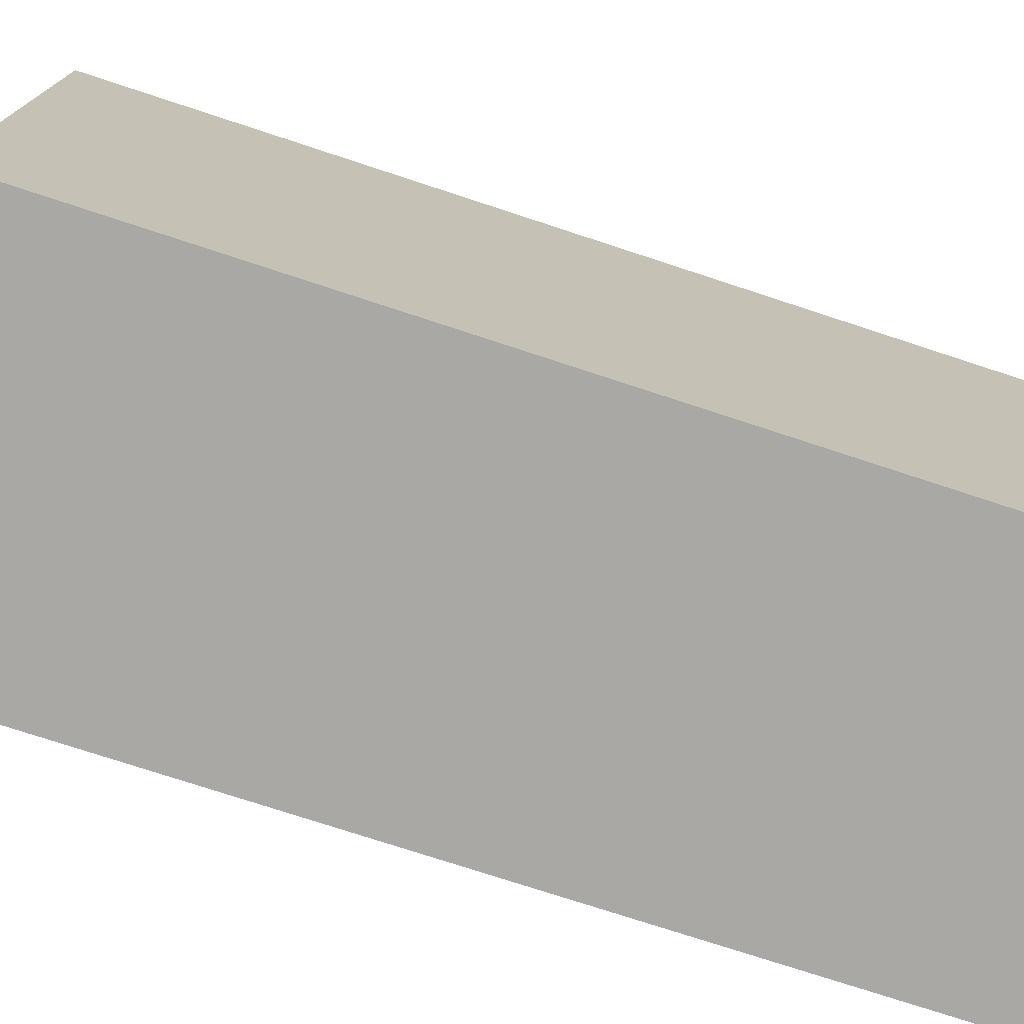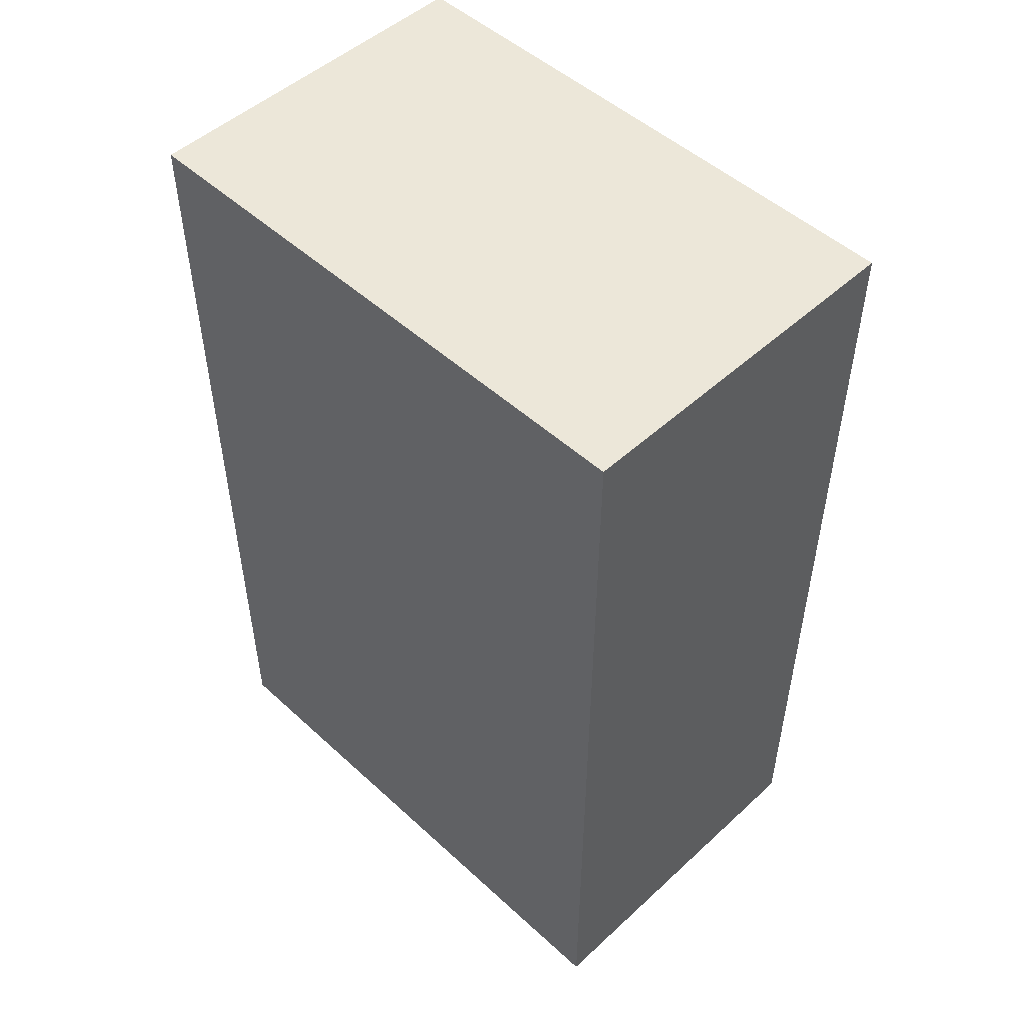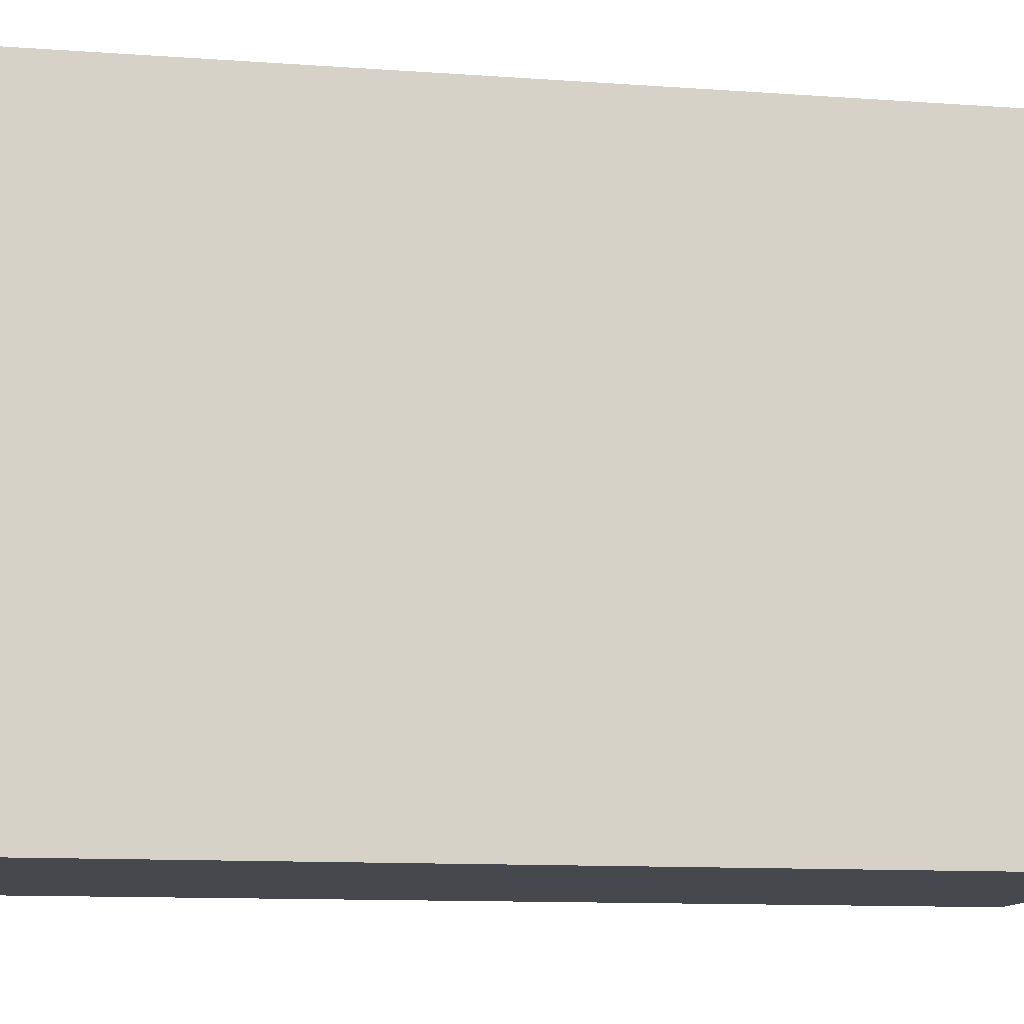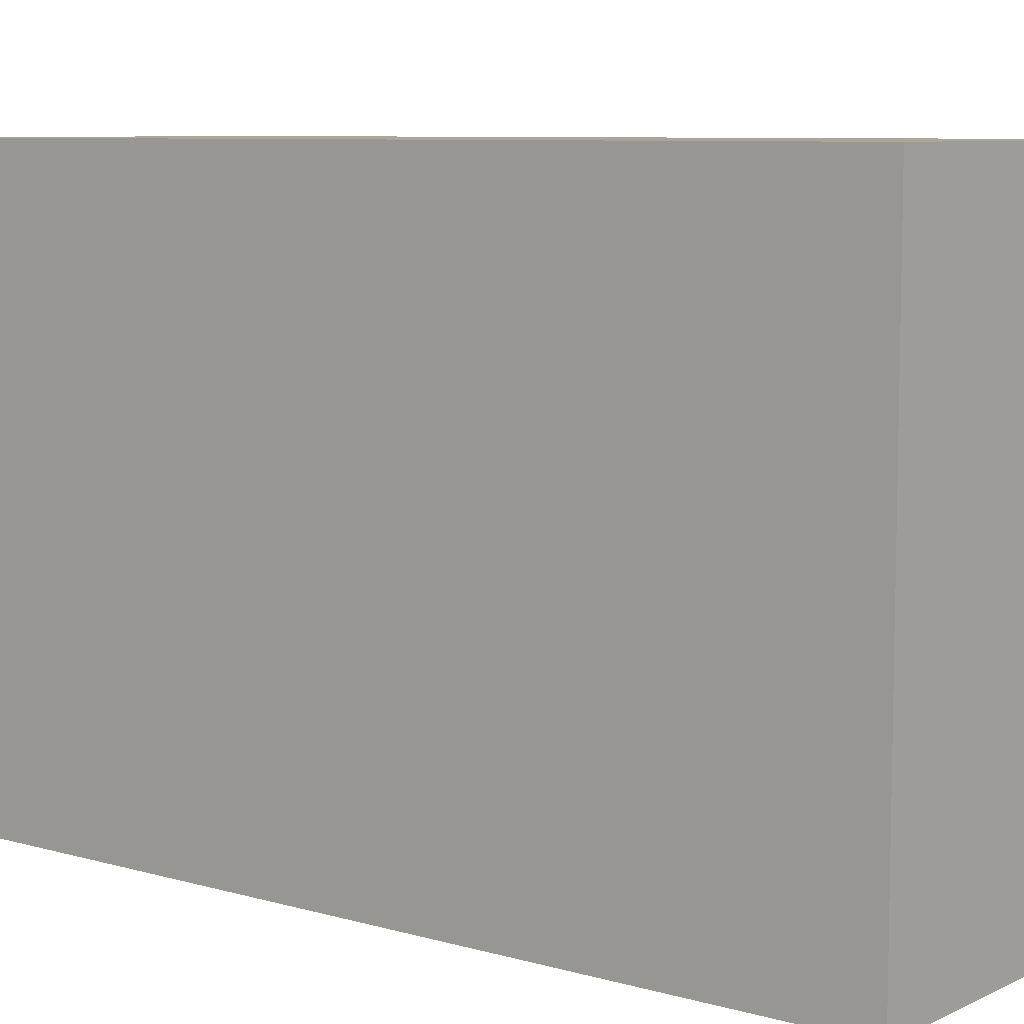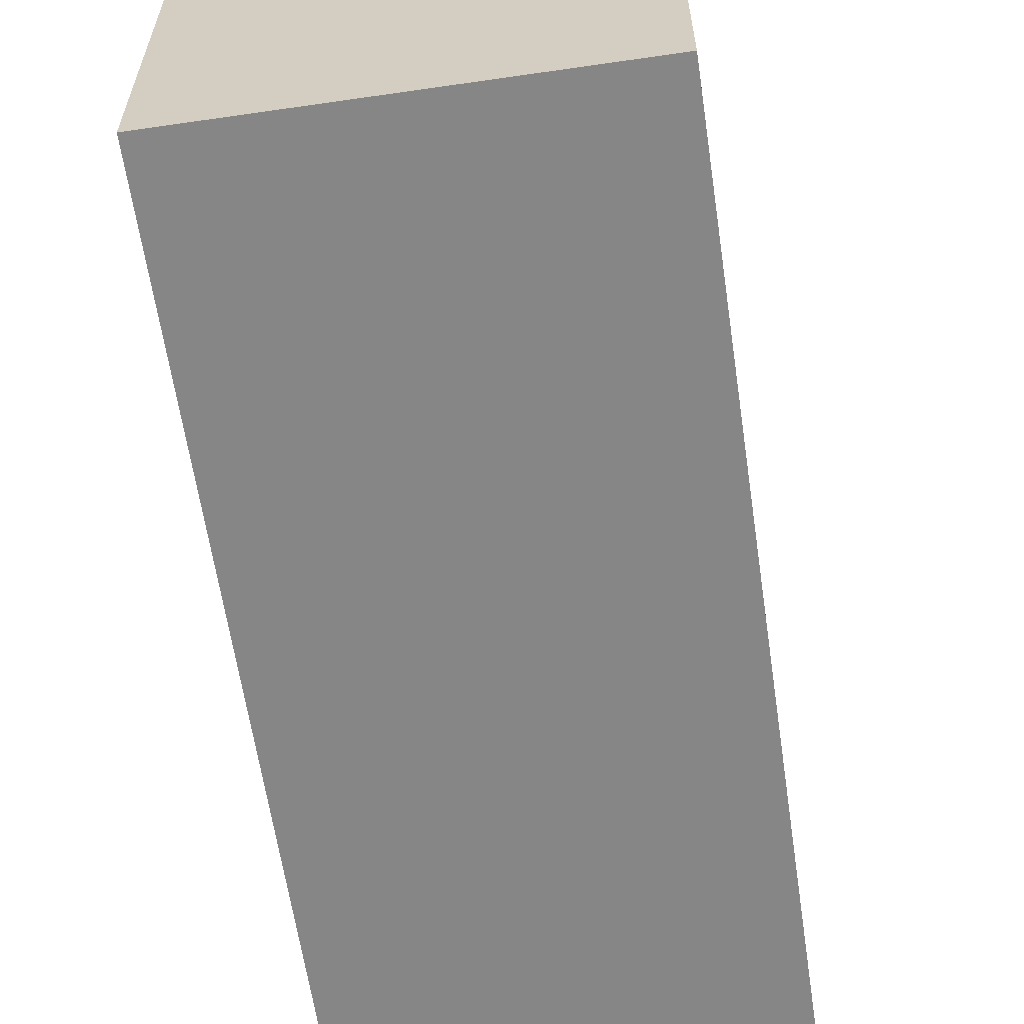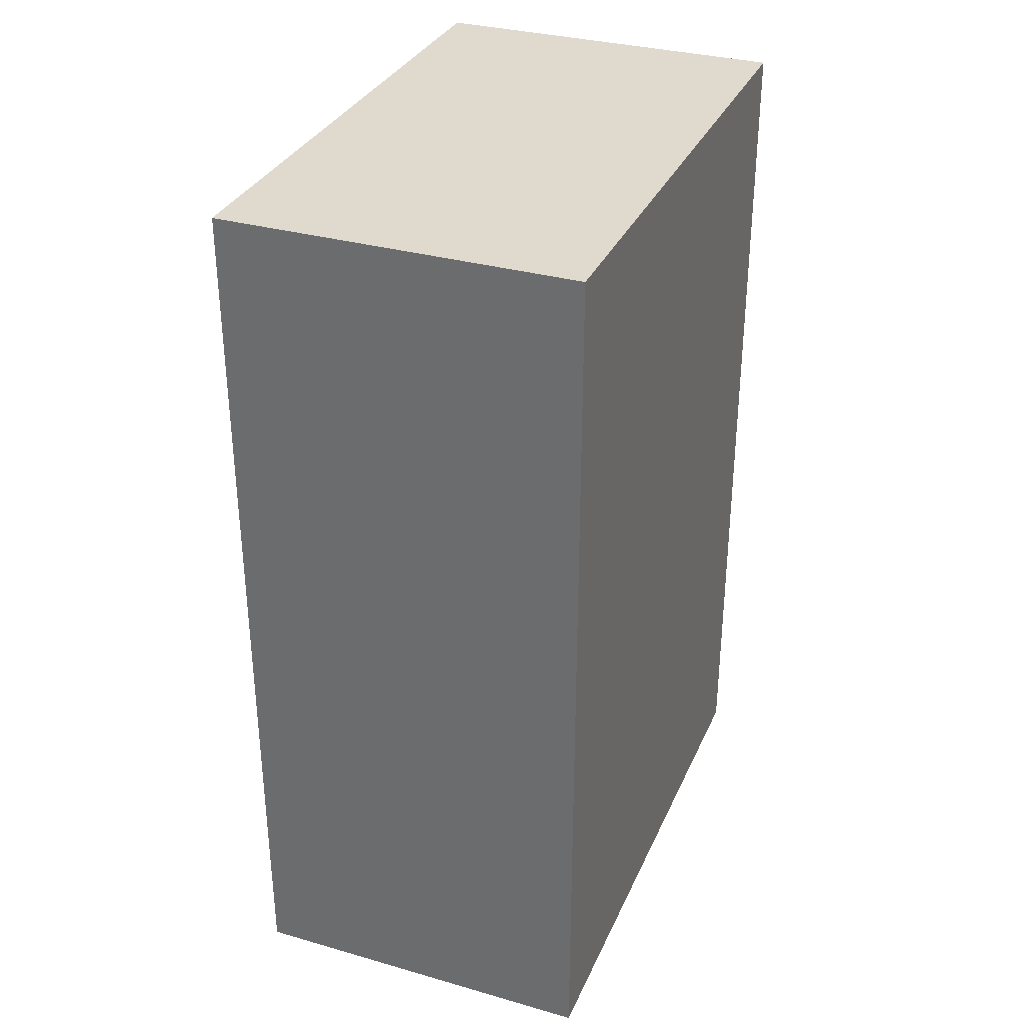
<metadata>
{"format":"obj","ext":"obj","renderer":"f3d","projection":"perspective","resolution":1024,"background":"white","views":[{"elev":-75.1,"azim":71.8,"up":"+Z"},{"elev":50.2,"azim":135.0,"up":"+Y"},{"elev":-11.9,"azim":80.4,"up":"+Z"},{"elev":7.9,"azim":-51.7,"up":"+Z"},{"elev":-62.0,"azim":8.4,"up":"+Z"},{"elev":32.9,"azim":-158.6,"up":"+Y"}]}
</metadata>
<code>
o Cube
v 0.625 1.56 -1
v 0.625 -1.56 -1
v 0.625 1.56 1
v 0.625 -1.56 1
v -0.625 1.56 -1
v -0.625 -1.56 -1
v -0.625 1.56 1
v -0.625 -1.56 1
f 1 5 7 3
f 4 3 7 8
f 8 7 5 6
f 6 2 4 8
f 2 1 3 4
f 6 5 1 2

</code>
